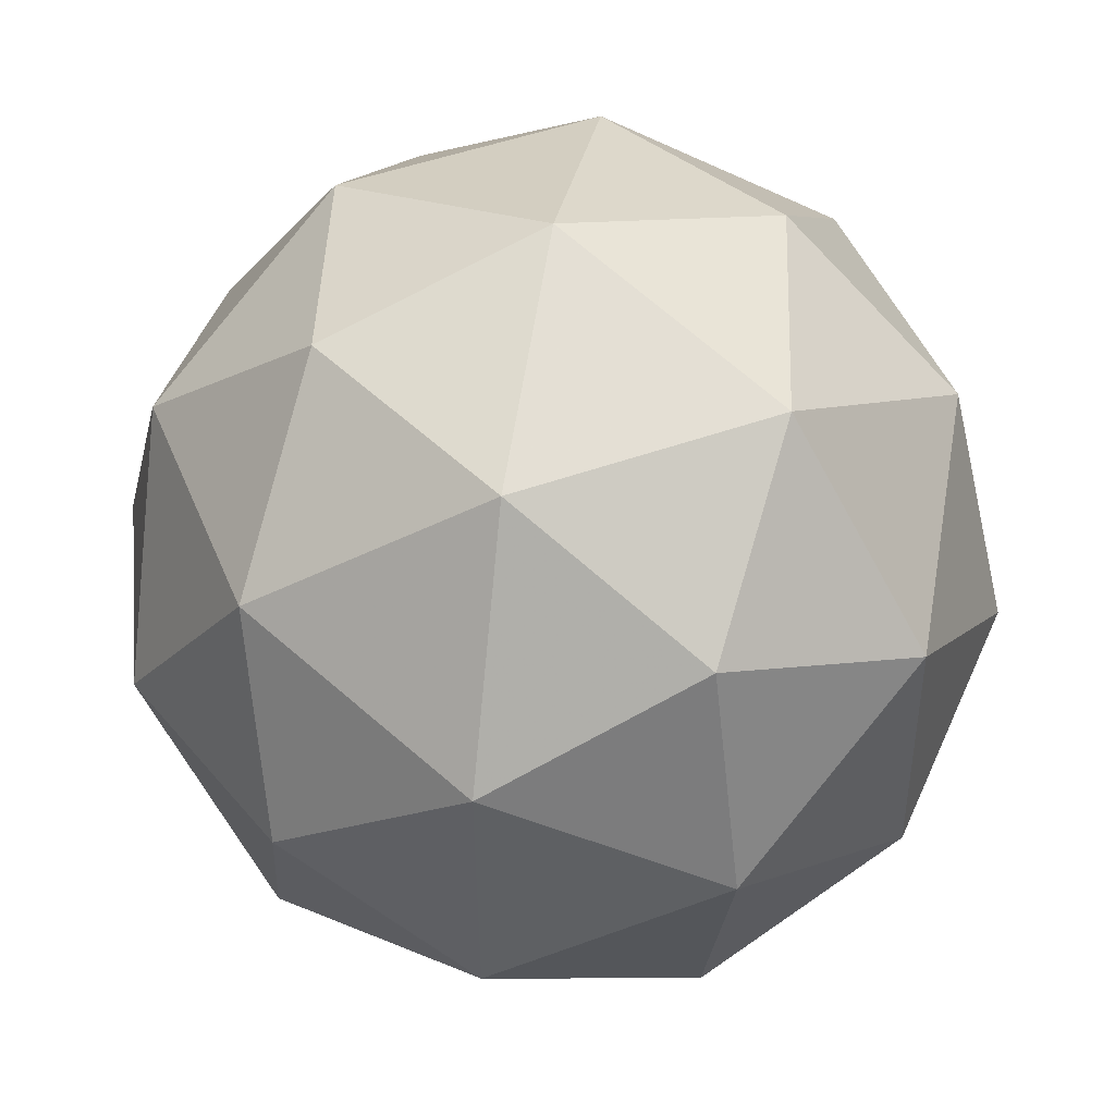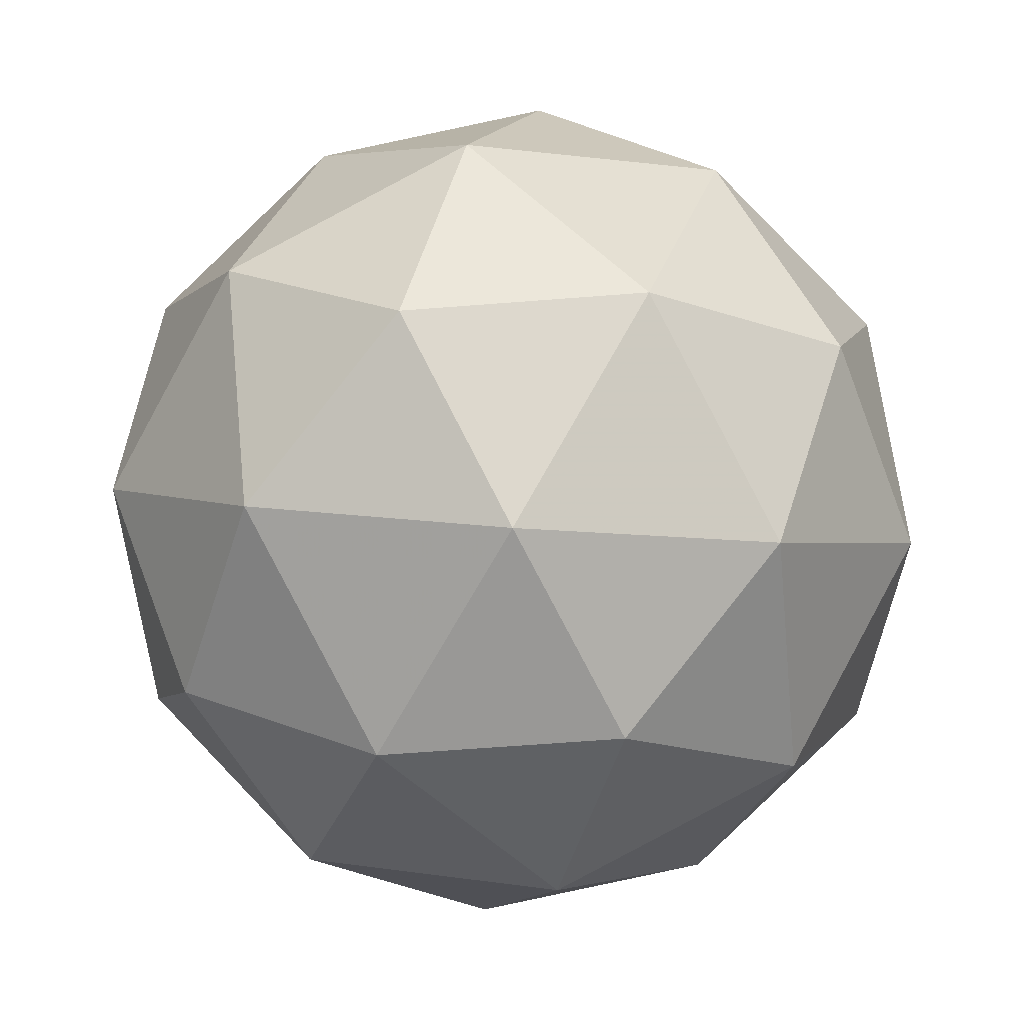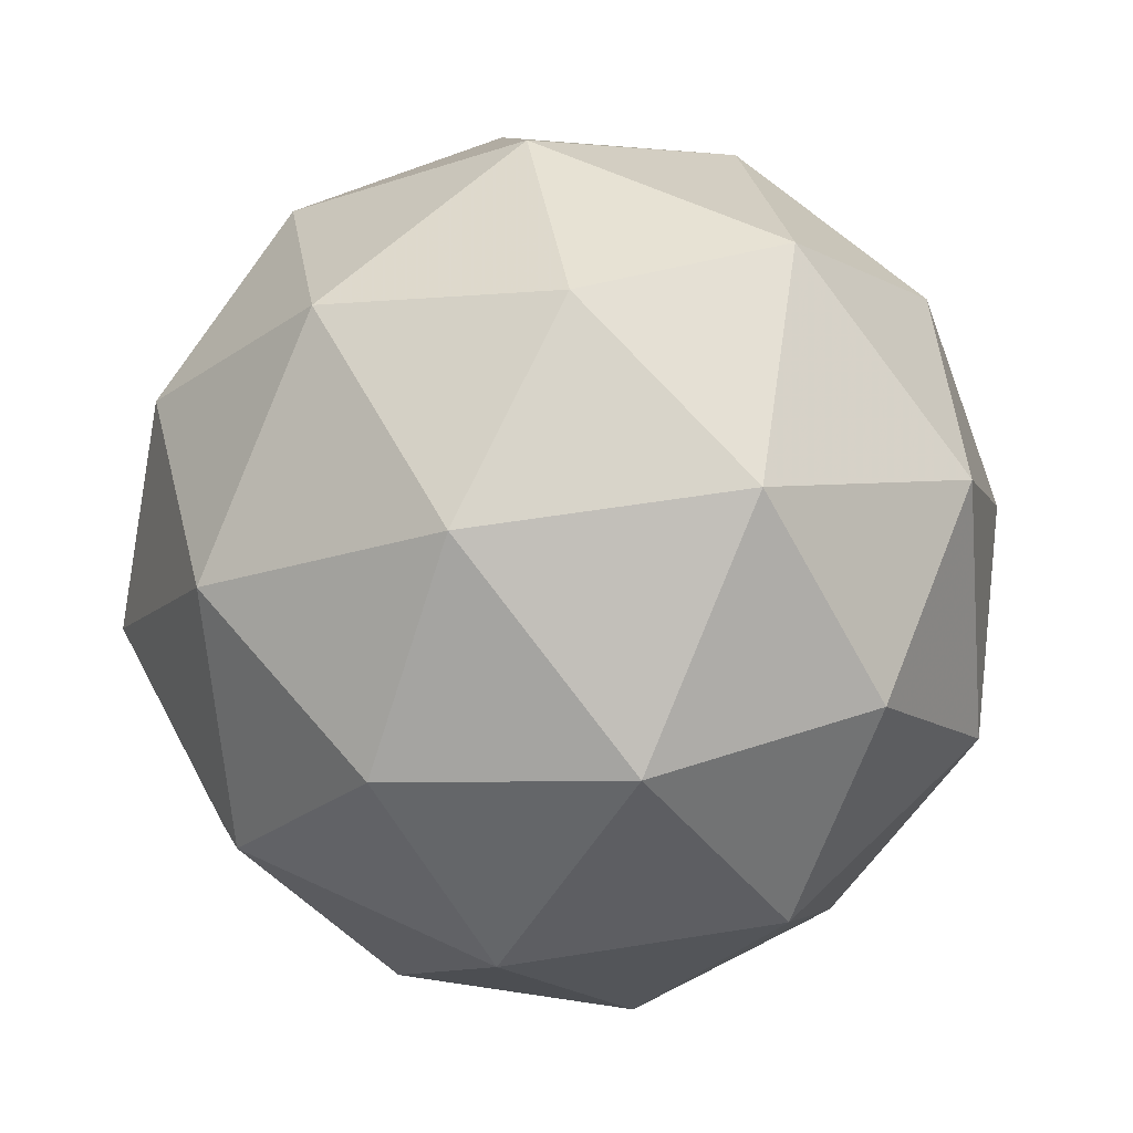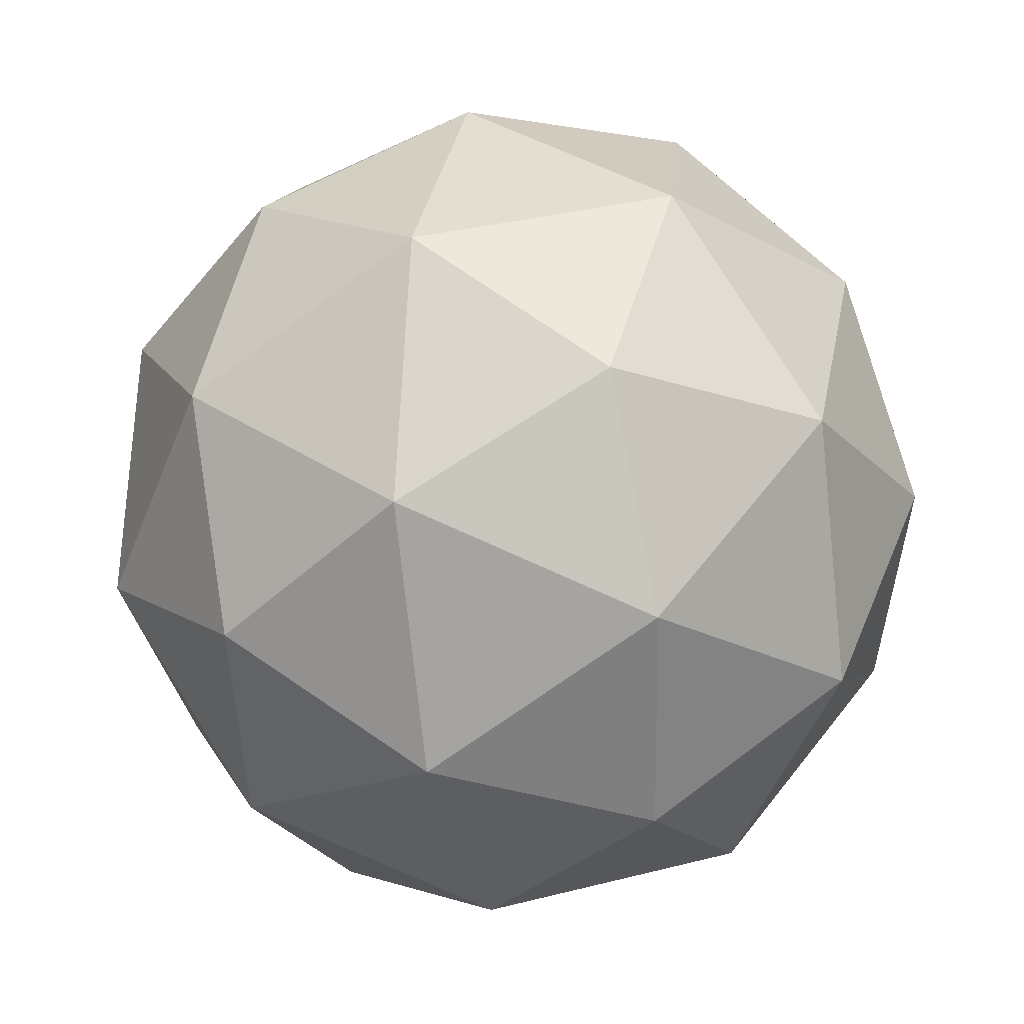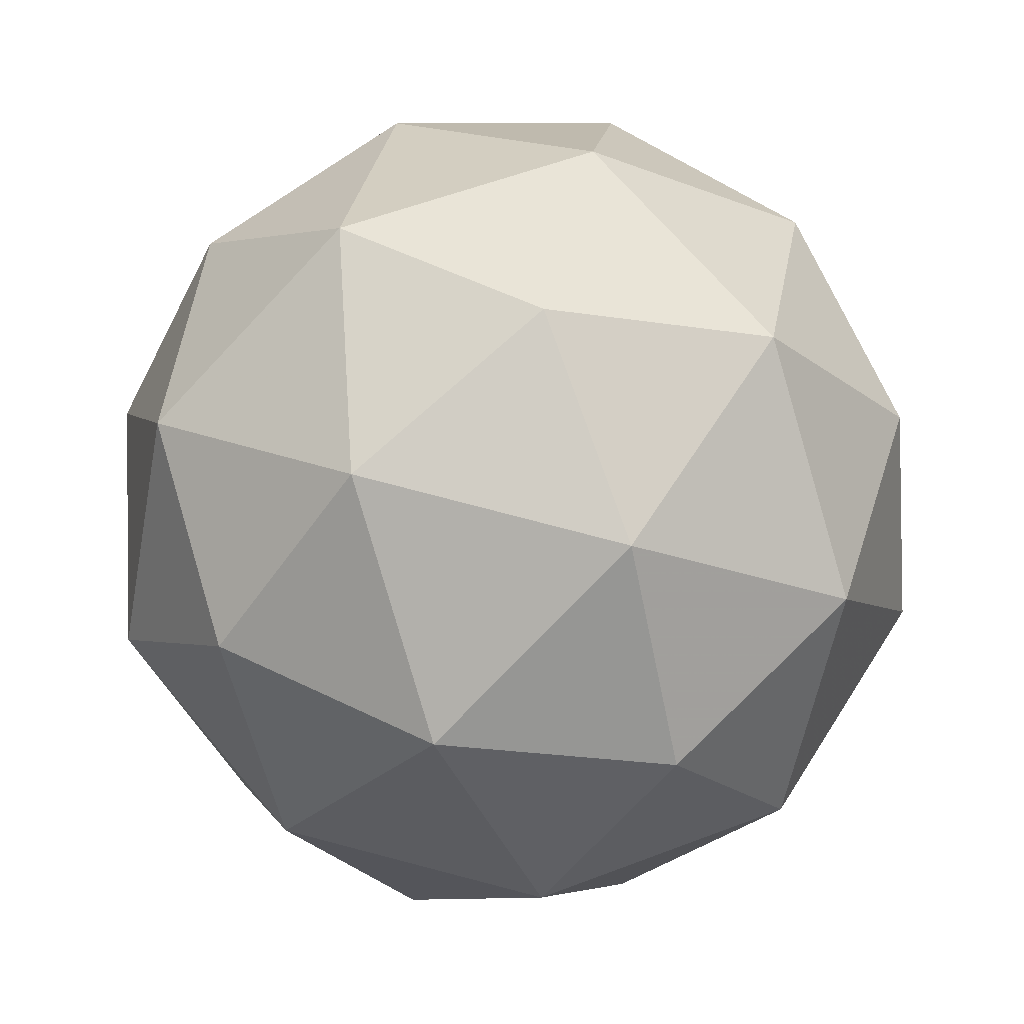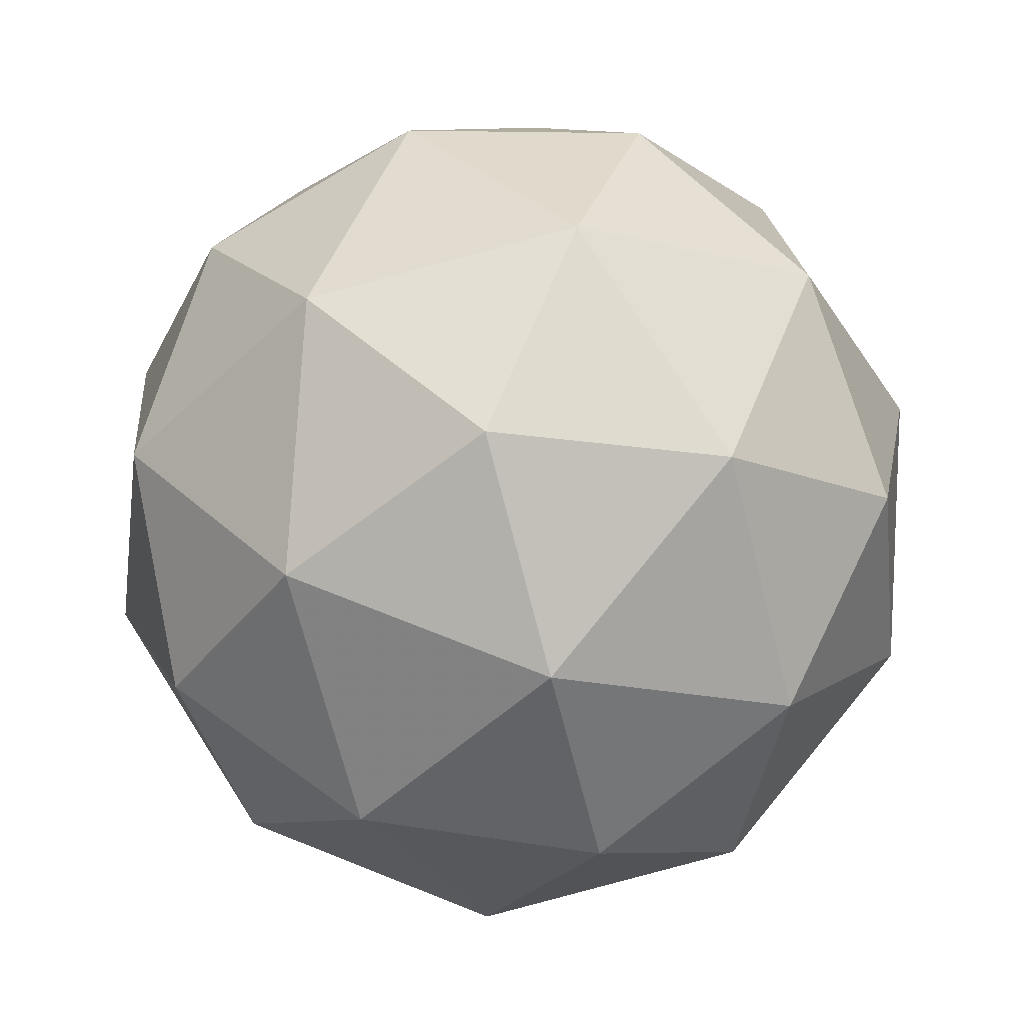
<metadata>
{"format":"obj","ext":"obj","renderer":"f3d","projection":"perspective","resolution":1024,"background":"white","views":[{"elev":62.7,"azim":-51.7,"up":"+Z"},{"elev":-34.0,"azim":53.0,"up":"+Y"},{"elev":-33.8,"azim":-78.5,"up":"+Y"},{"elev":-11.3,"azim":-153.5,"up":"+Y"},{"elev":-33.1,"azim":34.8,"up":"+Y"},{"elev":51.4,"azim":-89.6,"up":"+Y"}]}
</metadata>
<code>
v 3.344 0.5304 -0.9677
v 3.272 0.573 -0.9602
v 3.345 0.6136 -0.9556
v 3.4 0.5642 -0.9147
v 3.36 0.4931 -0.894
v 3.281 0.4985 -0.9222
v 3.283 0.6332 -0.9026
v 3.362 0.6278 -0.8744
v 3.371 0.5533 -0.8364
v 3.297 0.5127 -0.841
v 3.243 0.5621 -0.8819
v 3.299 0.5959 -0.8289
v 3.348 0.5735 -0.9728
v 3.305 0.5497 -0.9755
v 3.306 0.5986 -0.9684
v 3.268 0.531 -0.9487
v 3.311 0.5059 -0.9531
v 3.38 0.5445 -0.9488
v 3.381 0.5935 -0.9417
v 3.357 0.5027 -0.9366
v 3.39 0.5226 -0.9054
v 3.32 0.484 -0.9098
v 3.246 0.5683 -0.925
v 3.251 0.5245 -0.9027
v 3.313 0.634 -0.9345
v 3.269 0.6101 -0.9372
v 3.391 0.6018 -0.8939
v 3.359 0.6308 -0.918
v 3.373 0.5162 -0.8594
v 3.397 0.558 -0.8716
v 3.283 0.4955 -0.8786
v 3.33 0.4923 -0.8621
v 3.253 0.6037 -0.8911
v 3.323 0.6423 -0.8868
v 3.374 0.5954 -0.8479
v 3.336 0.5277 -0.8282
v 3.261 0.5329 -0.8549
v 3.285 0.6236 -0.86
v 3.262 0.5818 -0.8478
v 3.332 0.6204 -0.8435
v 3.337 0.5766 -0.8211
v 3.294 0.5528 -0.8238
f 1 14 13
f 2 14 16
f 1 13 18
f 1 18 20
f 1 20 17
f 2 16 23
f 3 15 25
f 4 19 27
f 5 21 29
f 6 22 31
f 2 23 26
f 3 25 28
f 4 27 30
f 5 29 32
f 6 31 24
f 7 33 38
f 8 34 40
f 9 35 41
f 10 36 42
f 11 37 39
f 39 42 12
f 39 37 42
f 37 10 42
f 42 41 12
f 42 36 41
f 36 9 41
f 41 40 12
f 41 35 40
f 35 8 40
f 40 38 12
f 40 34 38
f 34 7 38
f 38 39 12
f 38 33 39
f 33 11 39
f 24 37 11
f 24 31 37
f 31 10 37
f 32 36 10
f 32 29 36
f 29 9 36
f 30 35 9
f 30 27 35
f 27 8 35
f 28 34 8
f 28 25 34
f 25 7 34
f 26 33 7
f 26 23 33
f 23 11 33
f 31 32 10
f 31 22 32
f 22 5 32
f 29 30 9
f 29 21 30
f 21 4 30
f 27 28 8
f 27 19 28
f 19 3 28
f 25 26 7
f 25 15 26
f 15 2 26
f 23 24 11
f 23 16 24
f 16 6 24
f 17 22 6
f 17 20 22
f 20 5 22
f 20 21 5
f 20 18 21
f 18 4 21
f 18 19 4
f 18 13 19
f 13 3 19
f 16 17 6
f 16 14 17
f 14 1 17
f 13 15 3
f 13 14 15
f 14 2 15

</code>
